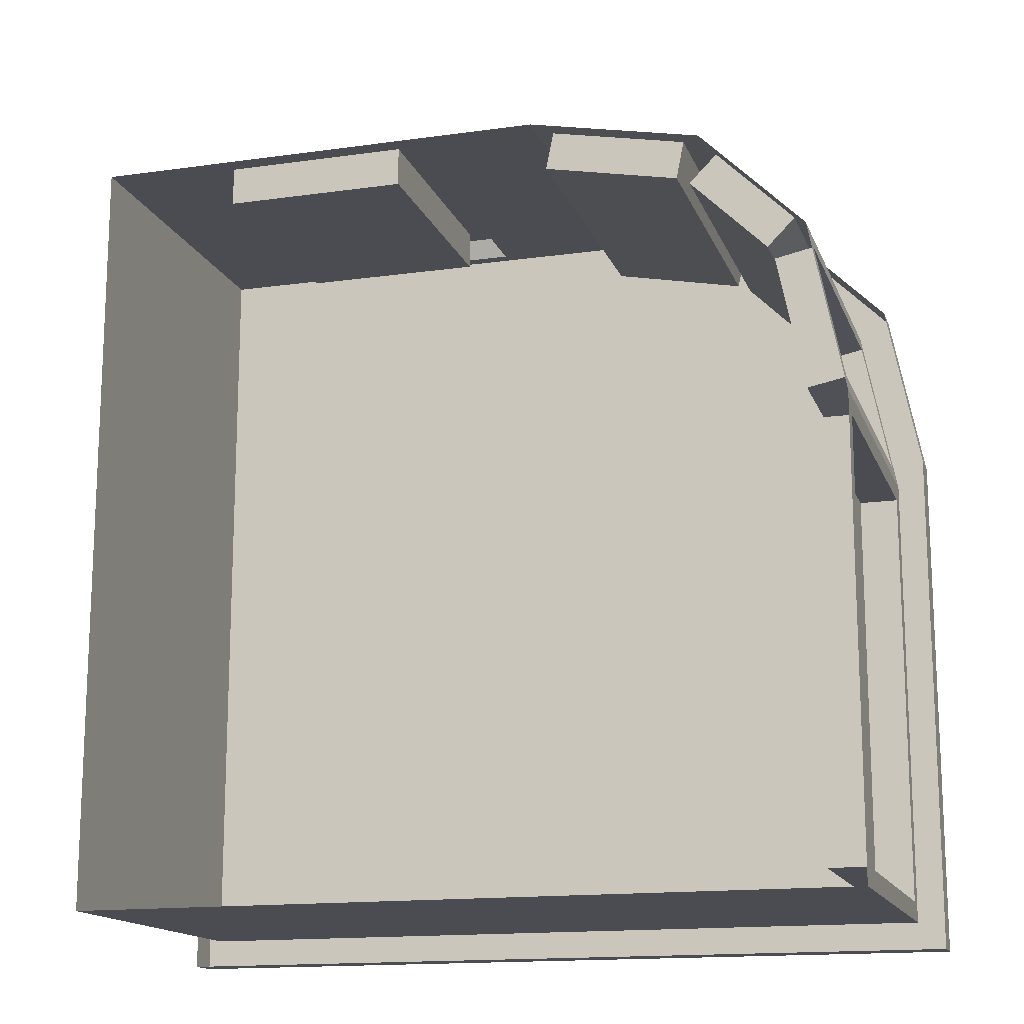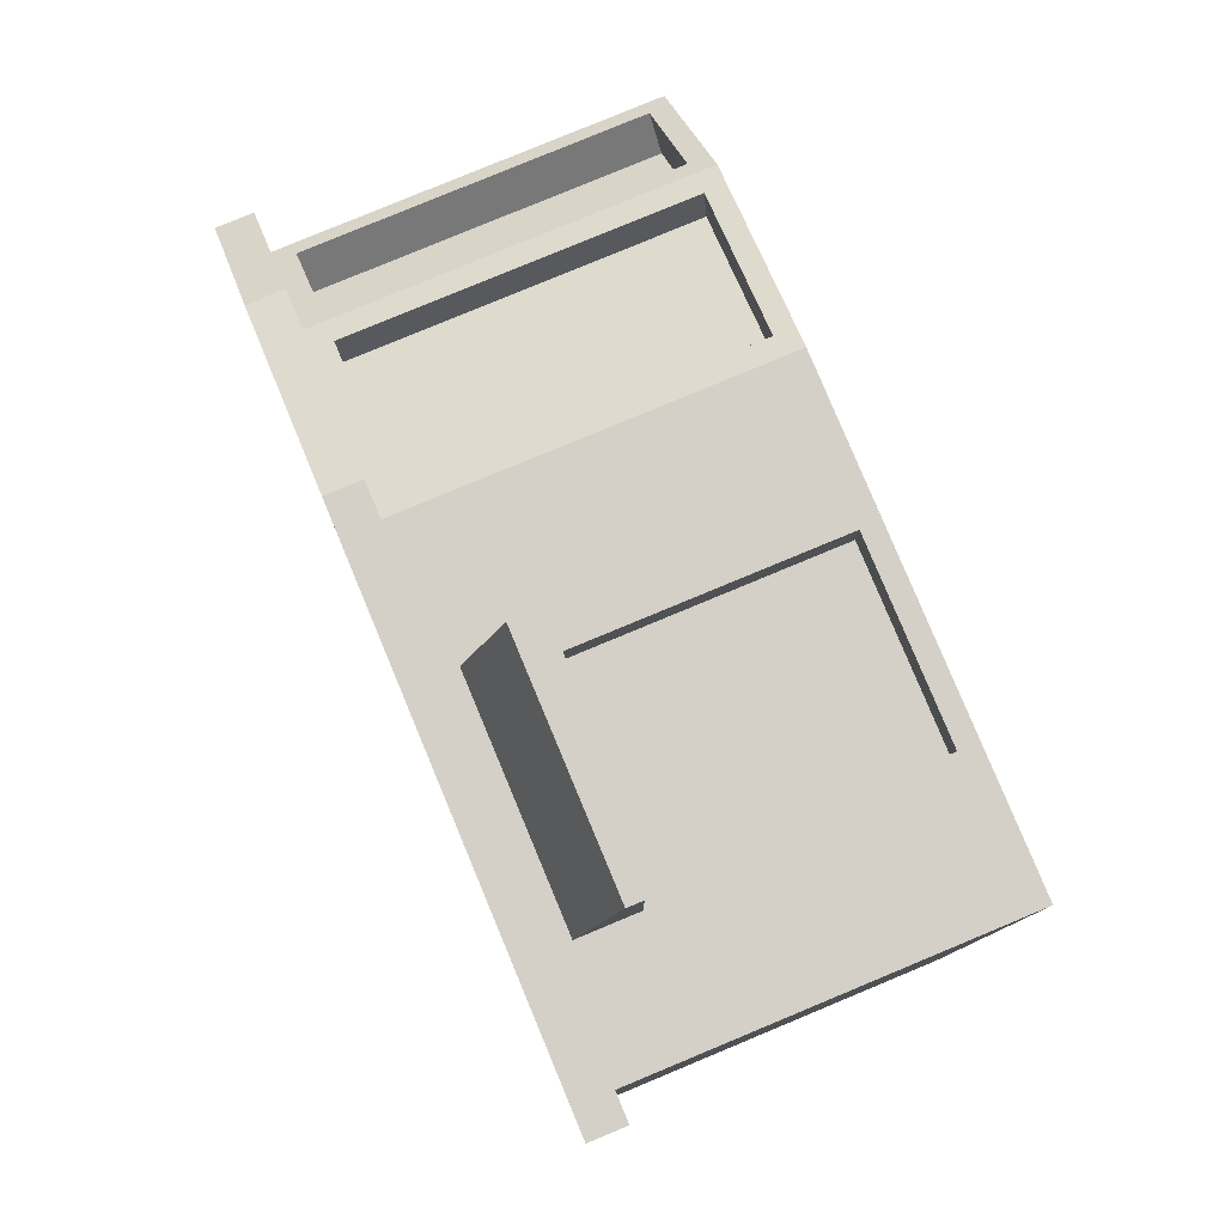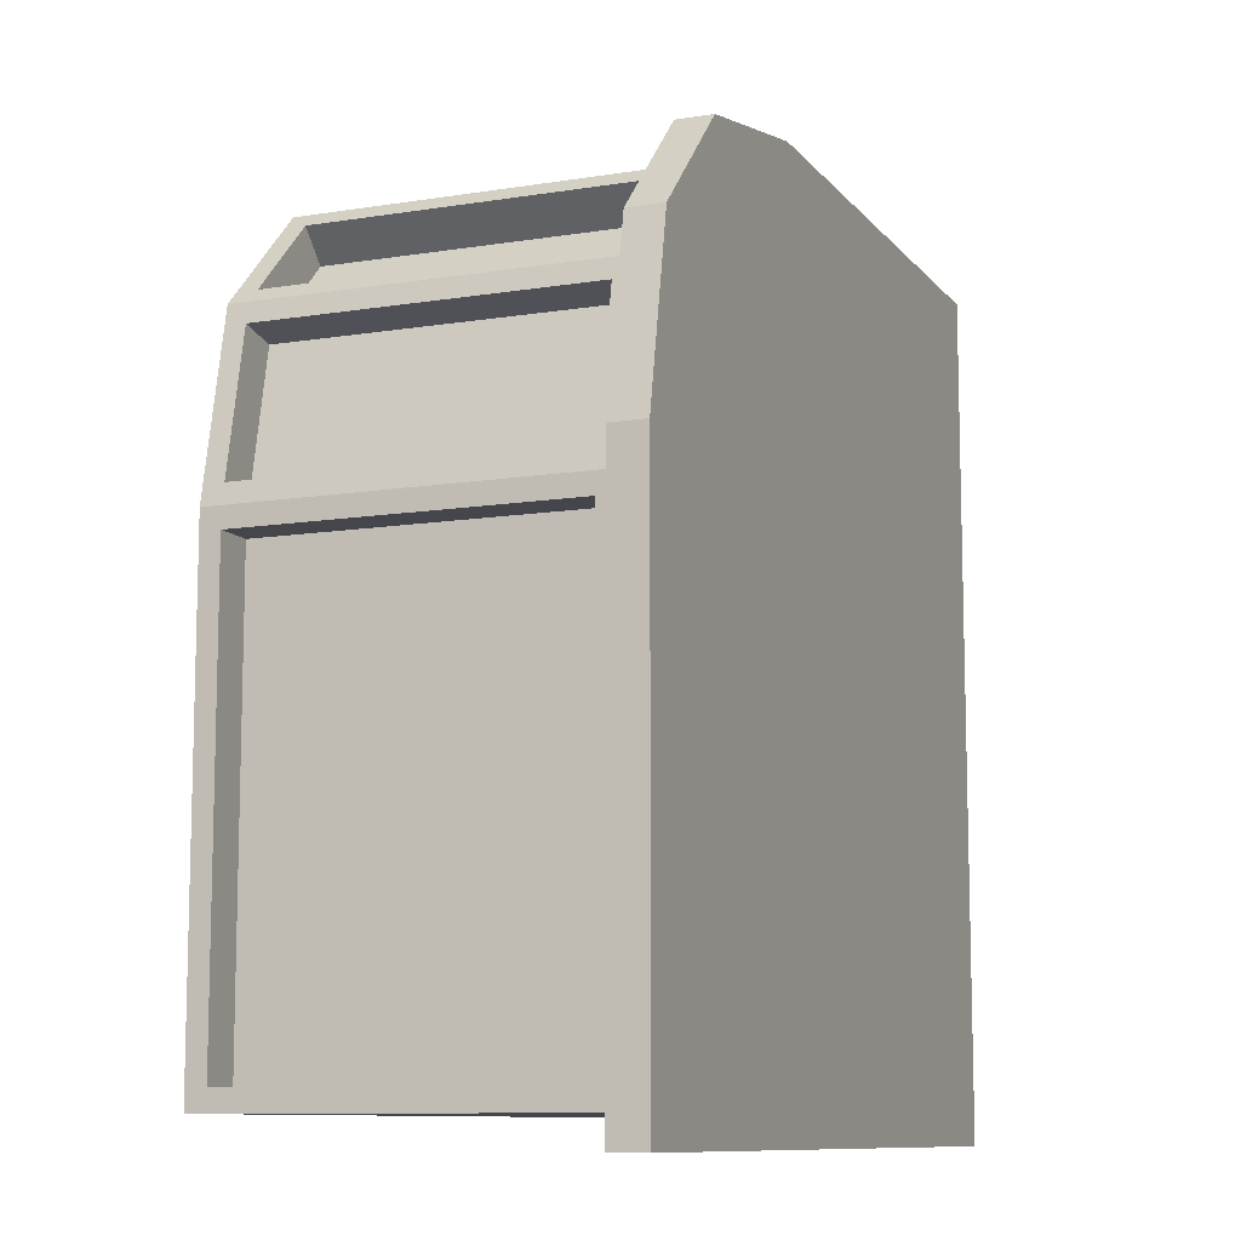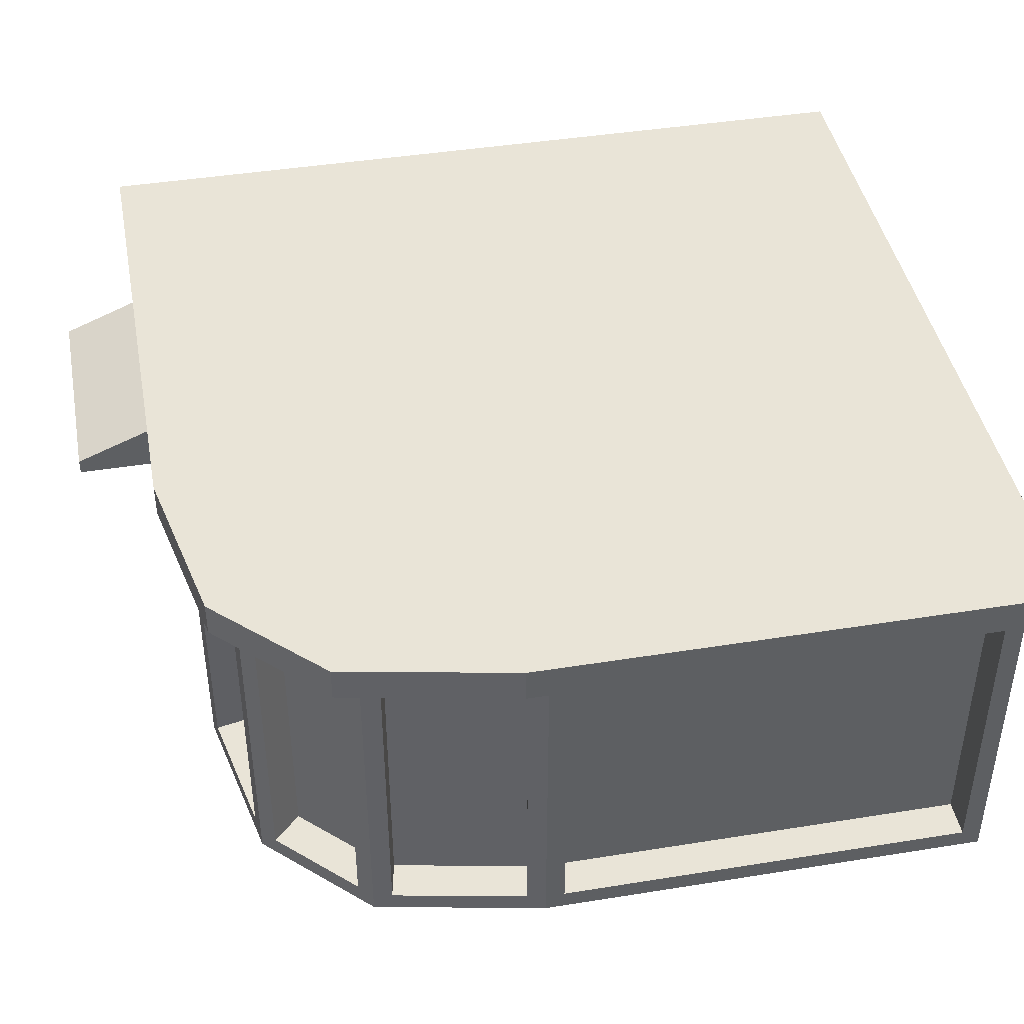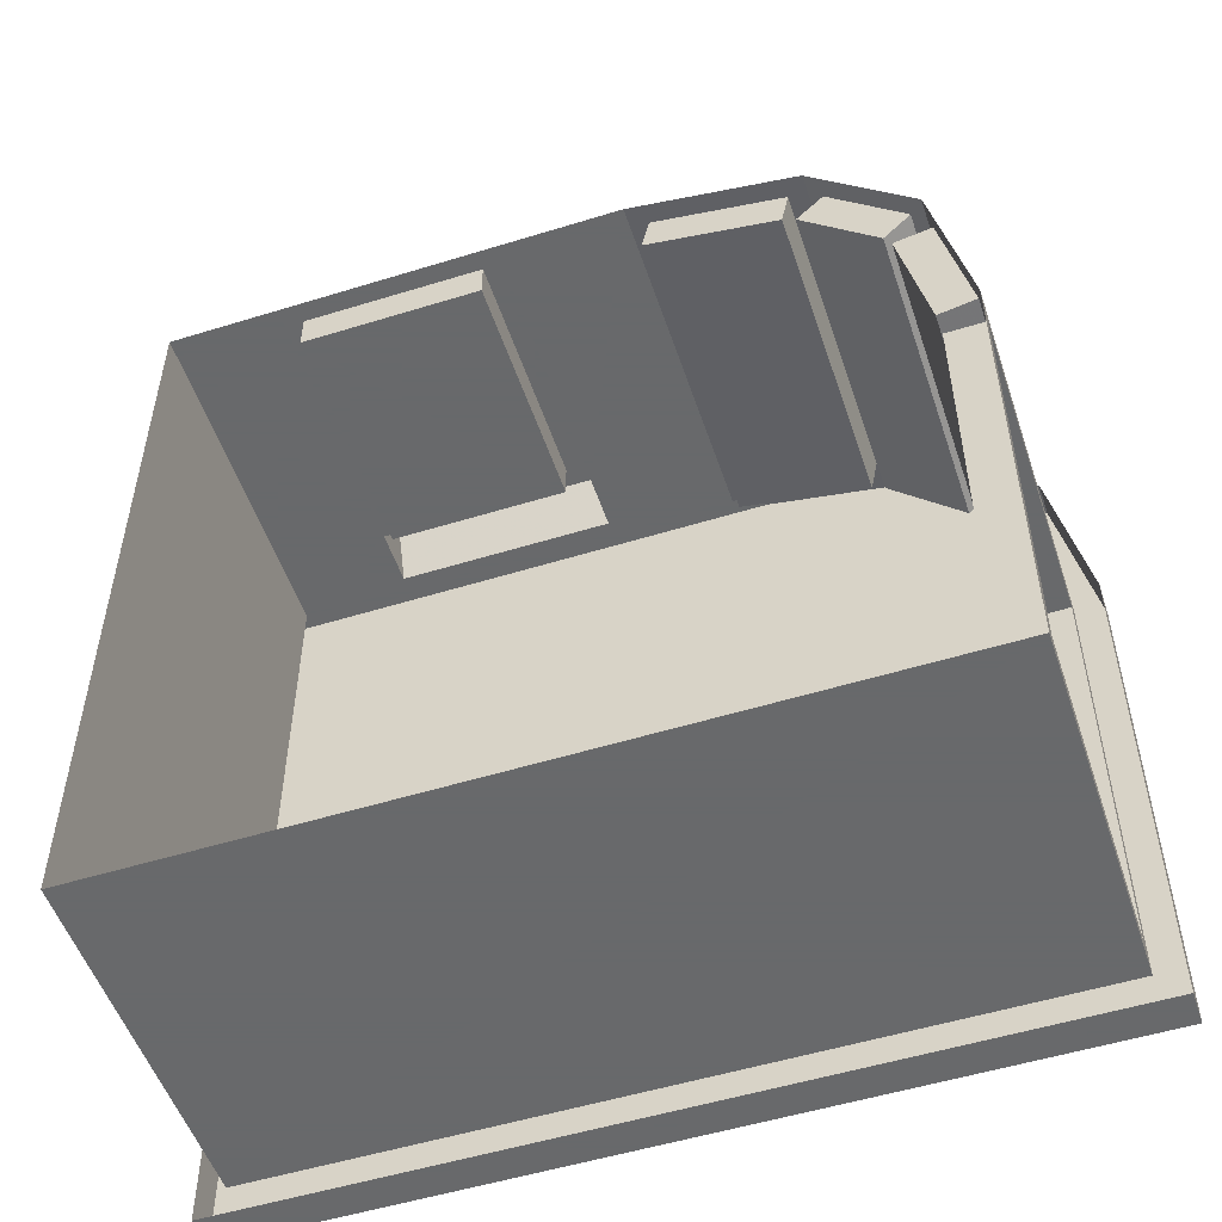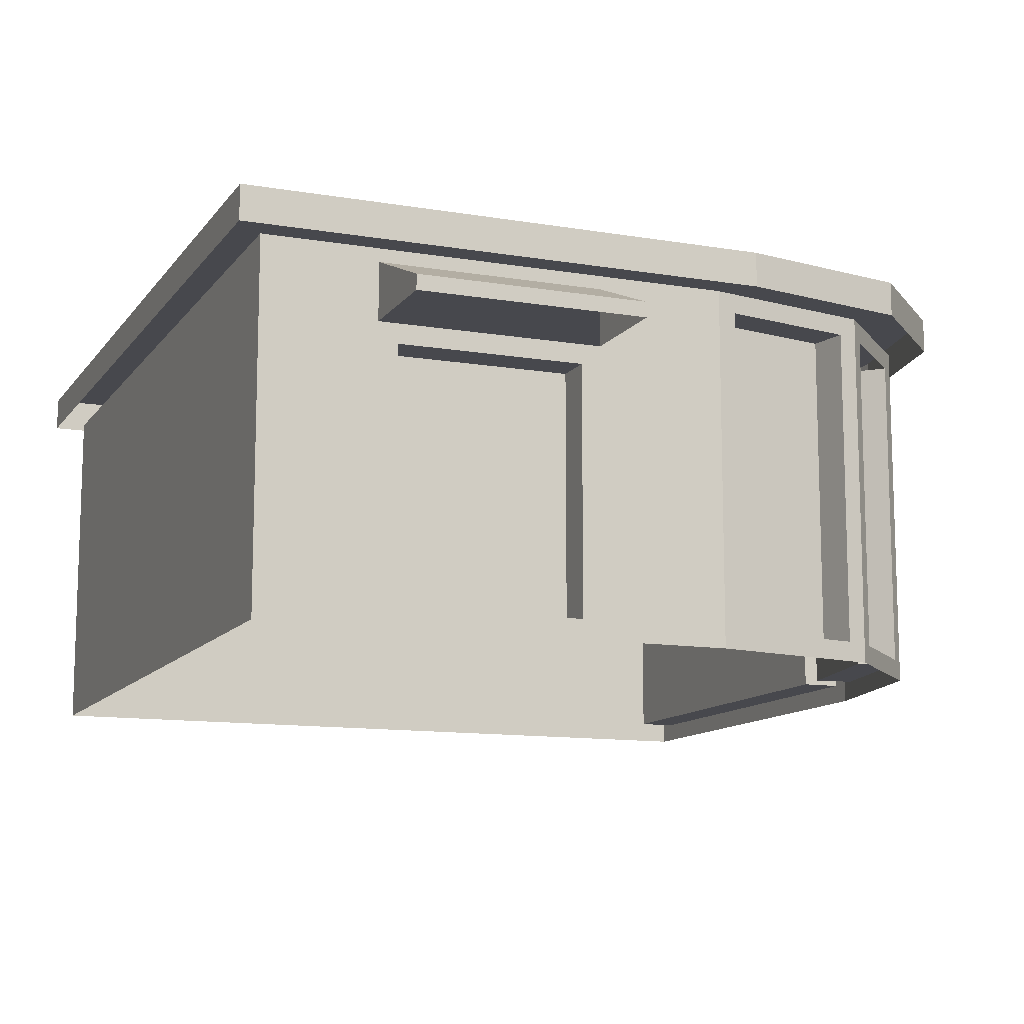
<metadata>
{"format":"obj","ext":"obj","renderer":"f3d","projection":"perspective","resolution":1024,"background":"white","views":[{"elev":-15.3,"azim":16.6,"up":"+Z"},{"elev":79.9,"azim":-112.6,"up":"+Z"},{"elev":-10.1,"azim":112.4,"up":"+Z"},{"elev":43.0,"azim":79.2,"up":"+Y"},{"elev":-52.6,"azim":18.4,"up":"+Z"},{"elev":-11.8,"azim":-22.1,"up":"+Y"}]}
</metadata>
<code>
v  -300 -150 270.6
v  59.4 -150 270.6
v  -300 -150 -329.4
v  300 -150 -329.4
v  -300 150 270.6
v  59.4 150 270.6
v  -300 150 -329.4
v  300 150 -329.4
v  -300 123.4 270.6
v  300 123.4 30.01
v  300 123.4 -329.4
v  -300 123.4 -329.4
v  80.61 150 291.8
v  -321.2 150 291.8
v  -321.2 150 -350.6
v  321.2 150 -350.6
v  -321.2 123.4 291.8
v  321.2 123.4 51.22
v  321.2 123.4 -350.6
v  -321.2 123.4 -350.6
v  300 -150 30.01
v  300 150 30.01
v  59.4 123.4 270.6
v  321.2 150 51.22
v  80.61 123.4 291.8
v  273.3 -150 163.7
v  193.1 -150 243.9
v  193.1 150 243.9
v  273.3 150 163.7
v  273.3 123.4 163.7
v  193.1 123.4 243.9
v  214.3 150 265.1
v  294.5 150 184.9
v  294.5 123.4 184.9
v  214.3 123.4 265.1
v  297.1 -135 44.71
v  297.1 108.4 44.71
v  276.2 108.4 149
v  276.2 -135 149
v  203.7 -135 233.3
v  262.7 -135 174.3
v  262.7 108.4 174.3
v  203.7 108.4 233.3
v  74.11 108.4 267.7
v  74.11 -135 267.7
v  178.4 -135 246.8
v  178.4 108.4 246.8
v  68.22 108.4 238.2
v  68.22 -135 238.2
v  172.5 -135 217.4
v  172.5 108.4 217.4
v  182.5 -135 212.1
v  241.4 -135 153.1
v  241.4 108.4 153.1
v  182.5 108.4 212.1
v  267.6 -135 38.83
v  267.6 108.4 38.83
v  246.8 108.4 143.1
v  246.8 -135 143.1
v  300 -135 15.01
v  300 -135 -314.4
v  300 108.4 -314.4
v  300 108.4 15.01
v  270 -135 15.01
v  270 -135 -314.4
v  270 108.4 -314.4
v  270 108.4 15.01
v  -212.3 -150 270.6
v  -212.3 123.4 270.6
v  -39.68 -150 270.6
v  -39.68 123.4 270.6
v  -212.3 113.2 270.6
v  -39.68 113.2 270.6
v  -212.3 69.3 270.6
v  -39.68 69.3 270.6
v  -39.68 80.73 350.6
v  -212.3 80.73 350.6
v  -212.3 69.3 350.6
v  -39.68 69.3 350.6
v  -197.3 54.3 270.6
v  -197.3 -135 270.6
v  -54.68 -135 270.6
v  -54.68 54.3 270.6
v  -197.3 54.3 240.6
v  -197.3 -135 240.6
v  -54.68 -135 240.6
v  -54.68 54.3 240.6
o MAISON_02
g MAISON_02
f 6 28 7
f 1 68 74 9
f 64 65 66 67
f 4 3 12 11
f 3 1 9 12
f 25 13 14 17
f 19 16 24 18
f 20 15 16 19
f 17 14 15 20
f 6 5 14 13
f 5 7 15 14
f 7 8 16 15
f 8 22 24 16
f 49 50 51 48
f 25 35 32 13
f 22 29 33 24
f 52 53 54 55
f 59 56 57 58
f 35 34 33 32
f 34 18 24 33
f 29 28 32 33
f 28 6 13 32
f 7 5 6
f 29 22 7
f 7 28 29
f 22 8 7
f 21 10 37 36
f 10 30 38 37
f 30 26 39 38
f 26 21 36 39
f 27 26 41 40
f 26 30 42 41
f 30 31 43 42
f 31 27 40 43
f 23 2 45 44
f 2 27 46 45
f 27 31 47 46
f 31 23 44 47
f 44 45 49 48
f 45 46 50 49
f 46 47 51 50
f 40 41 53 52
f 41 42 54 53
f 43 40 52 55
f 36 37 57 56
f 38 39 59 58
f 39 36 56 59
f 21 4 61 60
f 4 11 62 61
f 11 10 63 62
f 10 21 60 63
f 60 61 65 64
f 61 62 66 65
f 63 60 64 67
f 85 86 87 84
f 23 73 75
f 73 71 69 72
f 79 76 77 78
f 72 69 9
f 9 74 72
f 75 70 2 23
f 23 71 73
f 73 72 77 76
f 72 74 78 77
f 75 73 76 79
f 74 68 81 80
f 68 70 82 81
f 70 75 83 82
f 75 74 80 83
f 80 81 85 84
f 81 82 86 85
f 82 83 87 86

</code>
